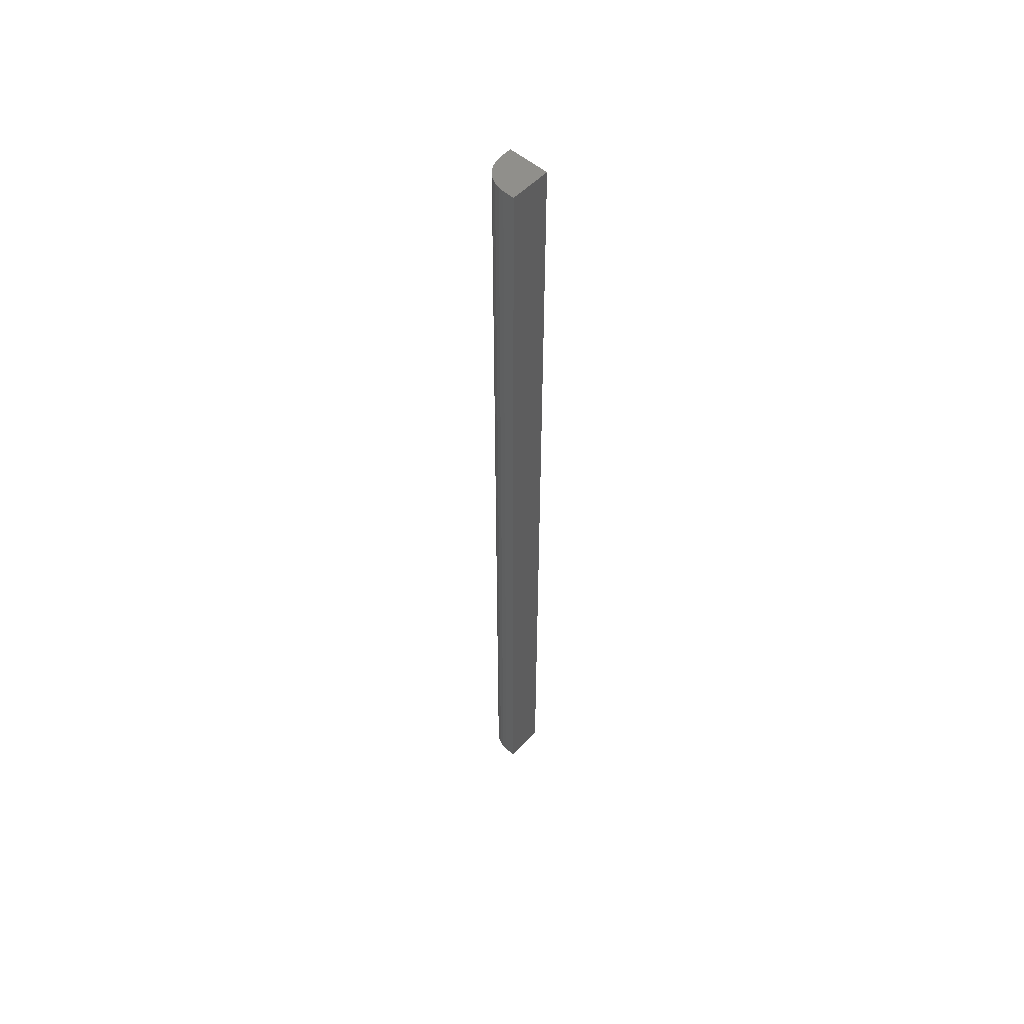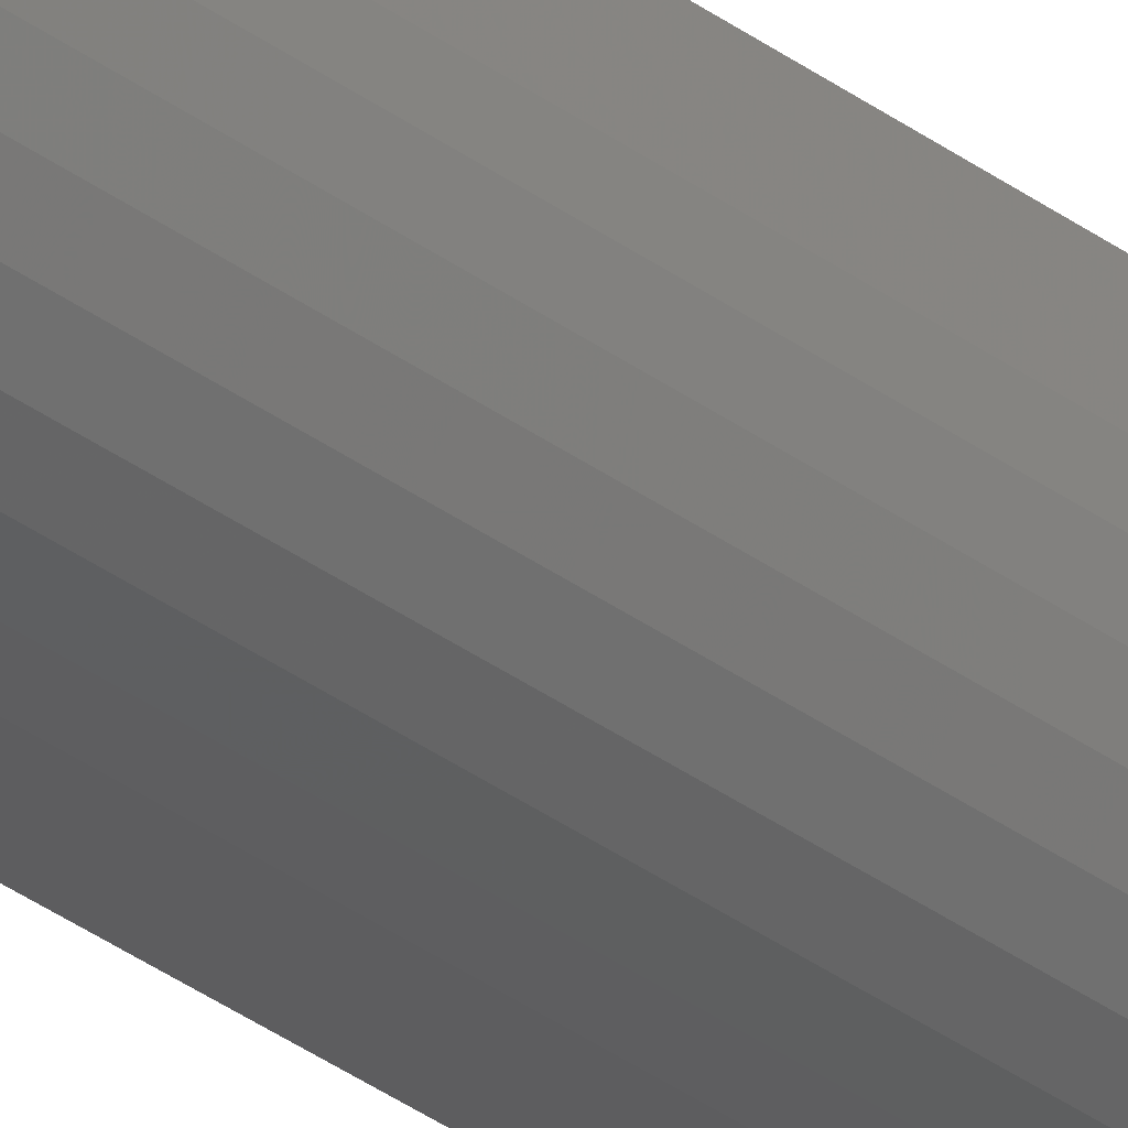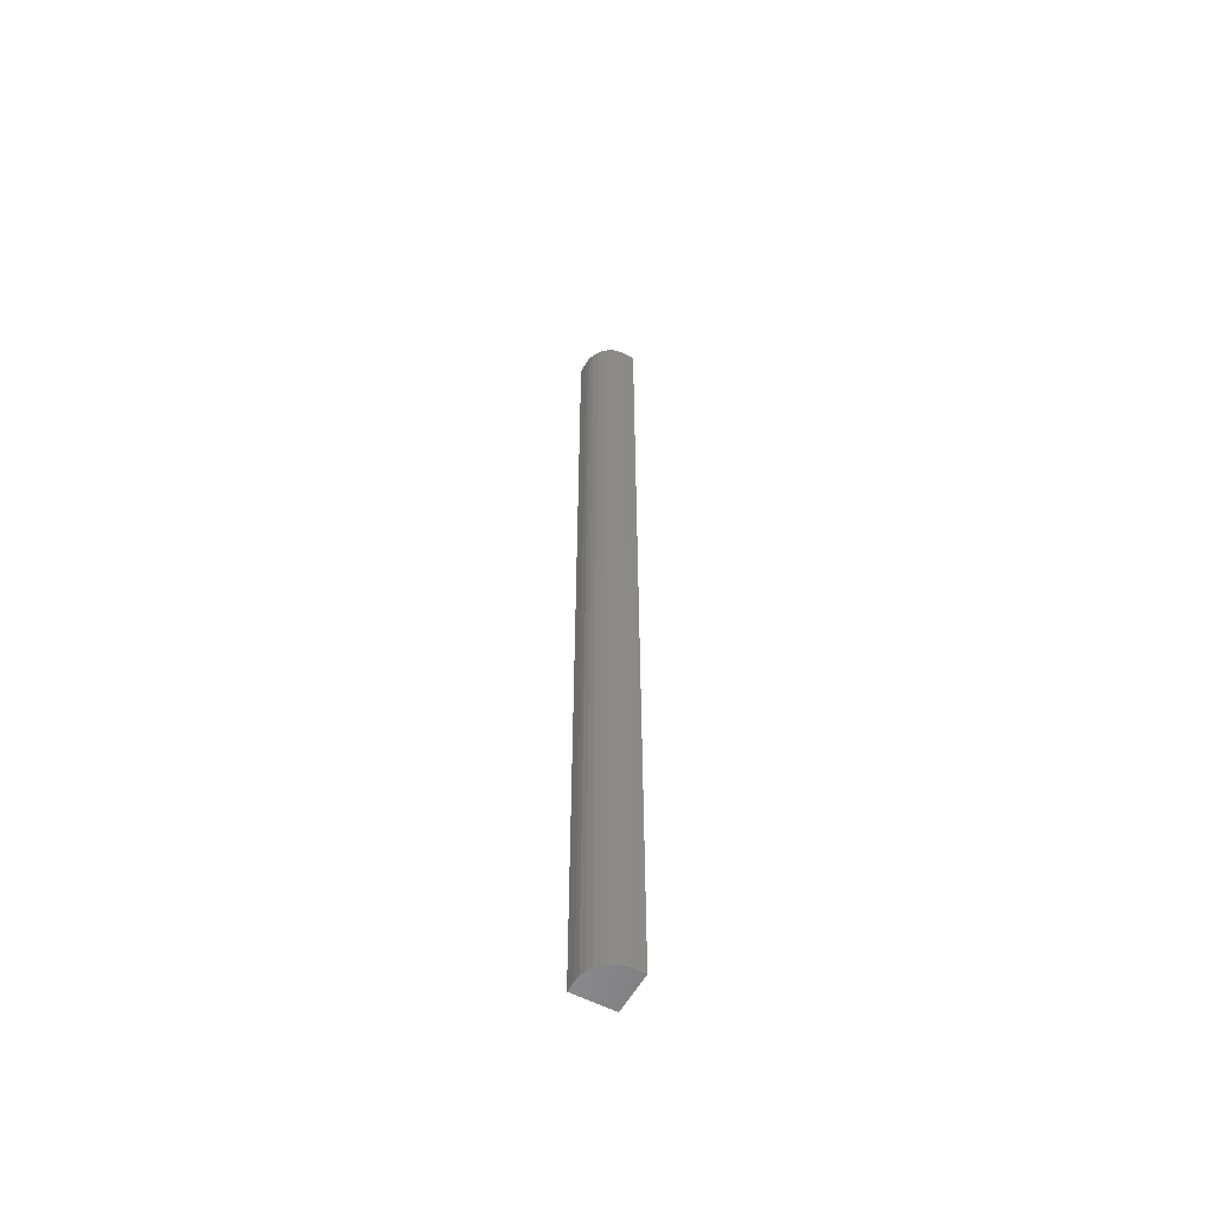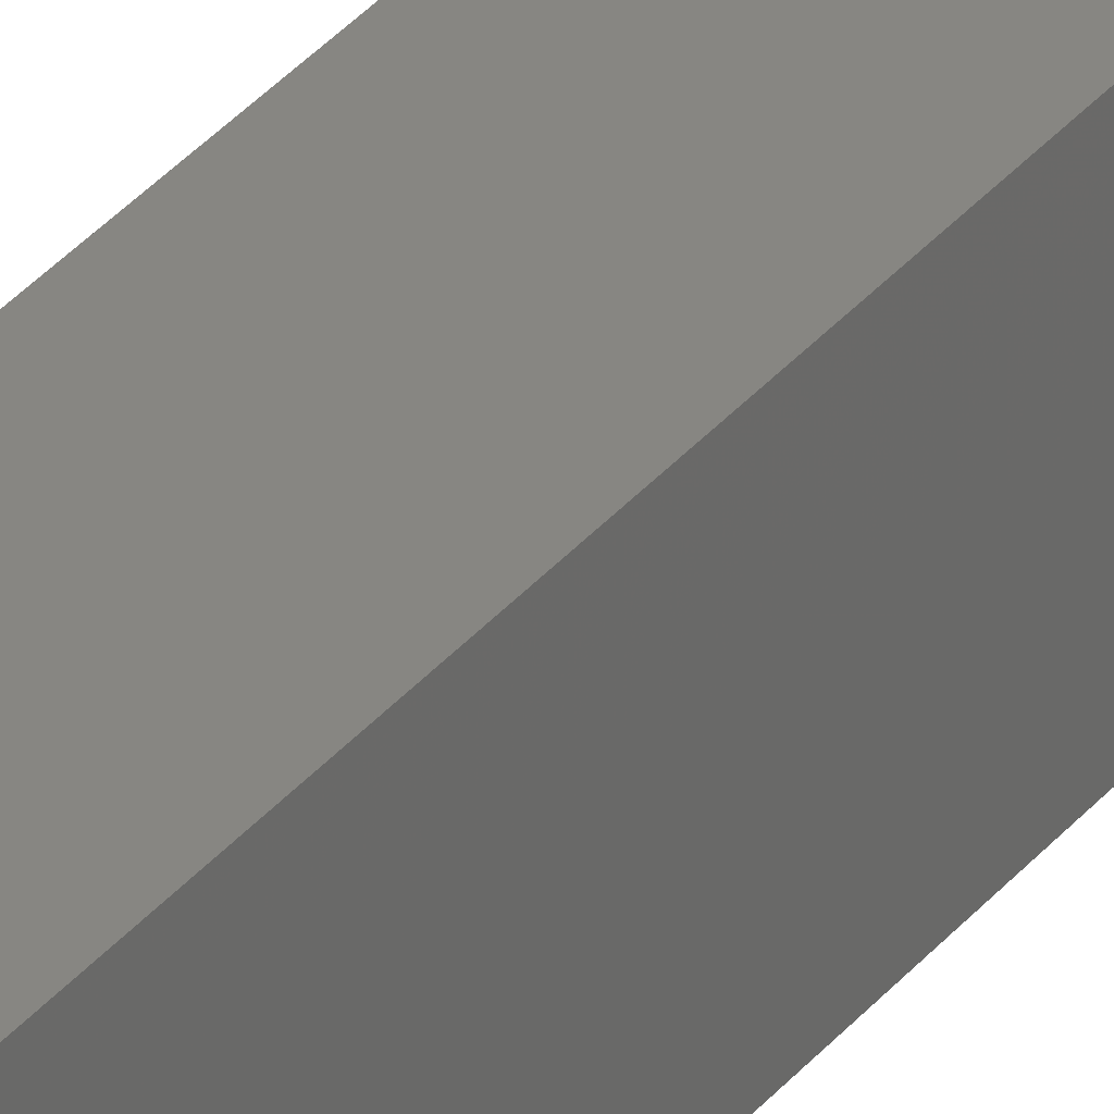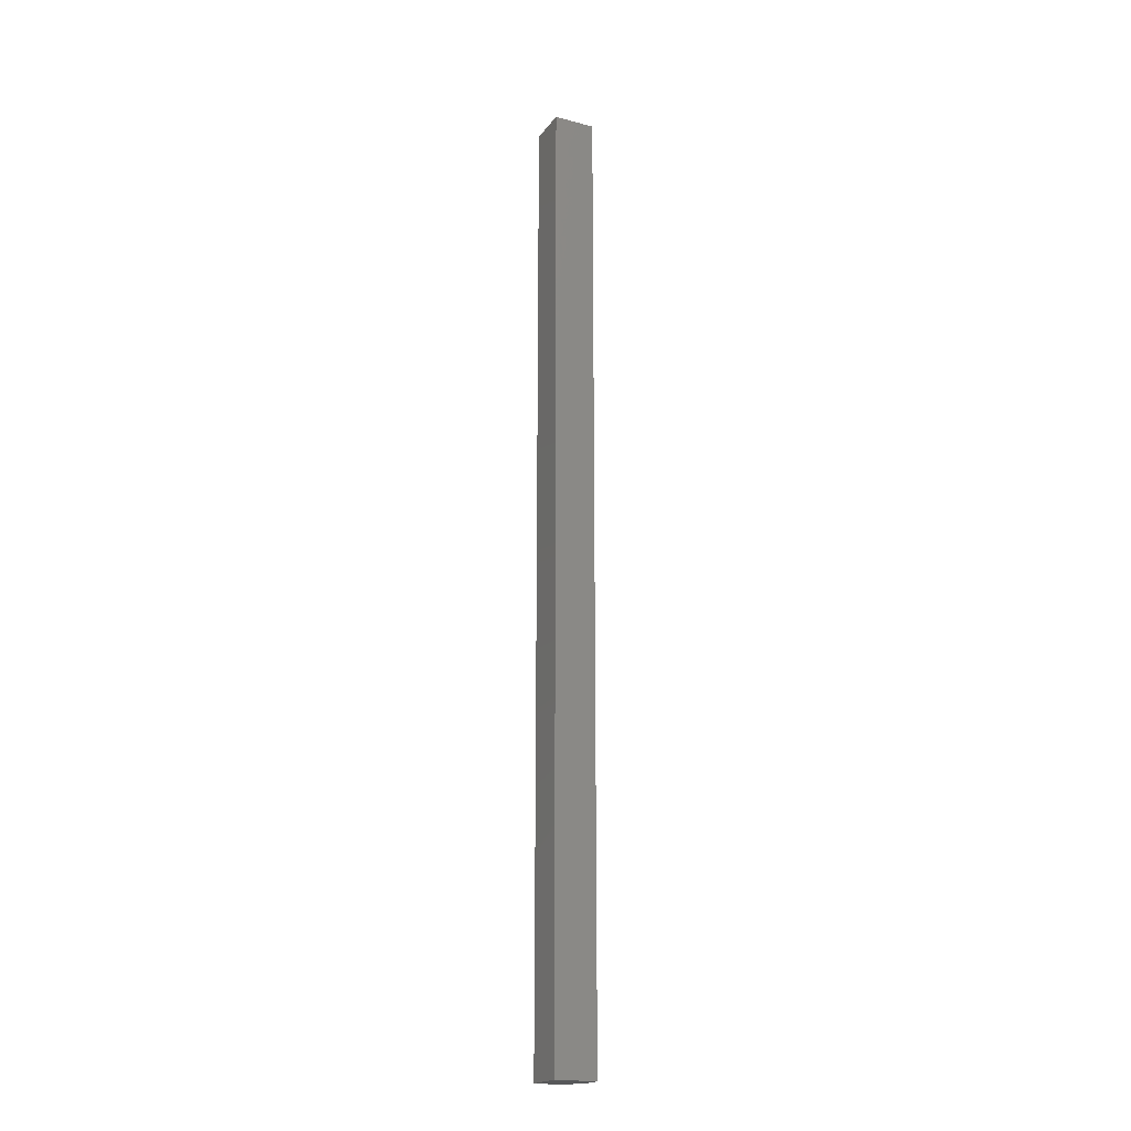
<metadata>
{"format":"stl","ext":"stl","renderer":"f3d","projection":"perspective","resolution":1024,"background":"white","views":[{"elev":53.8,"azim":-47.6,"up":"+Y"},{"elev":-32.7,"azim":-136.1,"up":"+Z"},{"elev":-56.8,"azim":-118.6,"up":"+Y"},{"elev":22.4,"azim":23.9,"up":"+Z"},{"elev":-19.8,"azim":64.1,"up":"+Y"}]}
</metadata>
<code>
# stl→obj: 24 verts, 44 faces
v 0.03248 -0.75 0.03248
v -0.03248 -0.75 0.03248
v -0.03248 -0.75 0.01439
v -0.03158 -0.75 0.005247
v -0.02892 -0.75 -0.003547
v -0.02458 -0.75 -0.01165
v -0.01875 -0.75 -0.01875
v -0.01165 -0.75 -0.02458
v -0.003547 -0.75 -0.02892
v 0.005247 -0.75 -0.03158
v 0.01439 -0.75 -0.03248
v 0.03248 -0.75 -0.03248
v 0.03248 0.75 0.03248
v 0.03248 0.75 -0.03248
v 0.01439 0.75 -0.03248
v 0.005247 0.75 -0.03158
v -0.003547 0.75 -0.02892
v -0.01165 0.75 -0.02458
v -0.01875 0.75 -0.01875
v -0.02458 0.75 -0.01165
v -0.02892 0.75 -0.003547
v -0.03158 0.75 0.005247
v -0.03248 0.75 0.01439
v -0.03248 0.75 0.03248
f 1 2 3
f 1 3 4
f 1 4 5
f 1 5 6
f 1 6 7
f 1 7 8
f 1 8 9
f 1 9 10
f 1 10 11
f 1 11 12
f 13 14 15
f 13 15 16
f 13 16 17
f 13 17 18
f 13 18 19
f 13 19 20
f 13 20 21
f 13 21 22
f 13 22 23
f 13 23 24
f 24 23 2
f 2 23 3
f 15 14 11
f 11 14 12
f 15 11 16
f 16 11 10
f 16 10 17
f 17 10 9
f 17 9 18
f 18 9 8
f 18 8 19
f 19 8 7
f 19 7 20
f 20 7 6
f 20 6 21
f 21 6 5
f 21 5 22
f 22 5 4
f 22 4 23
f 23 4 3
f 13 24 1
f 1 24 2
f 14 13 12
f 12 13 1

</code>
